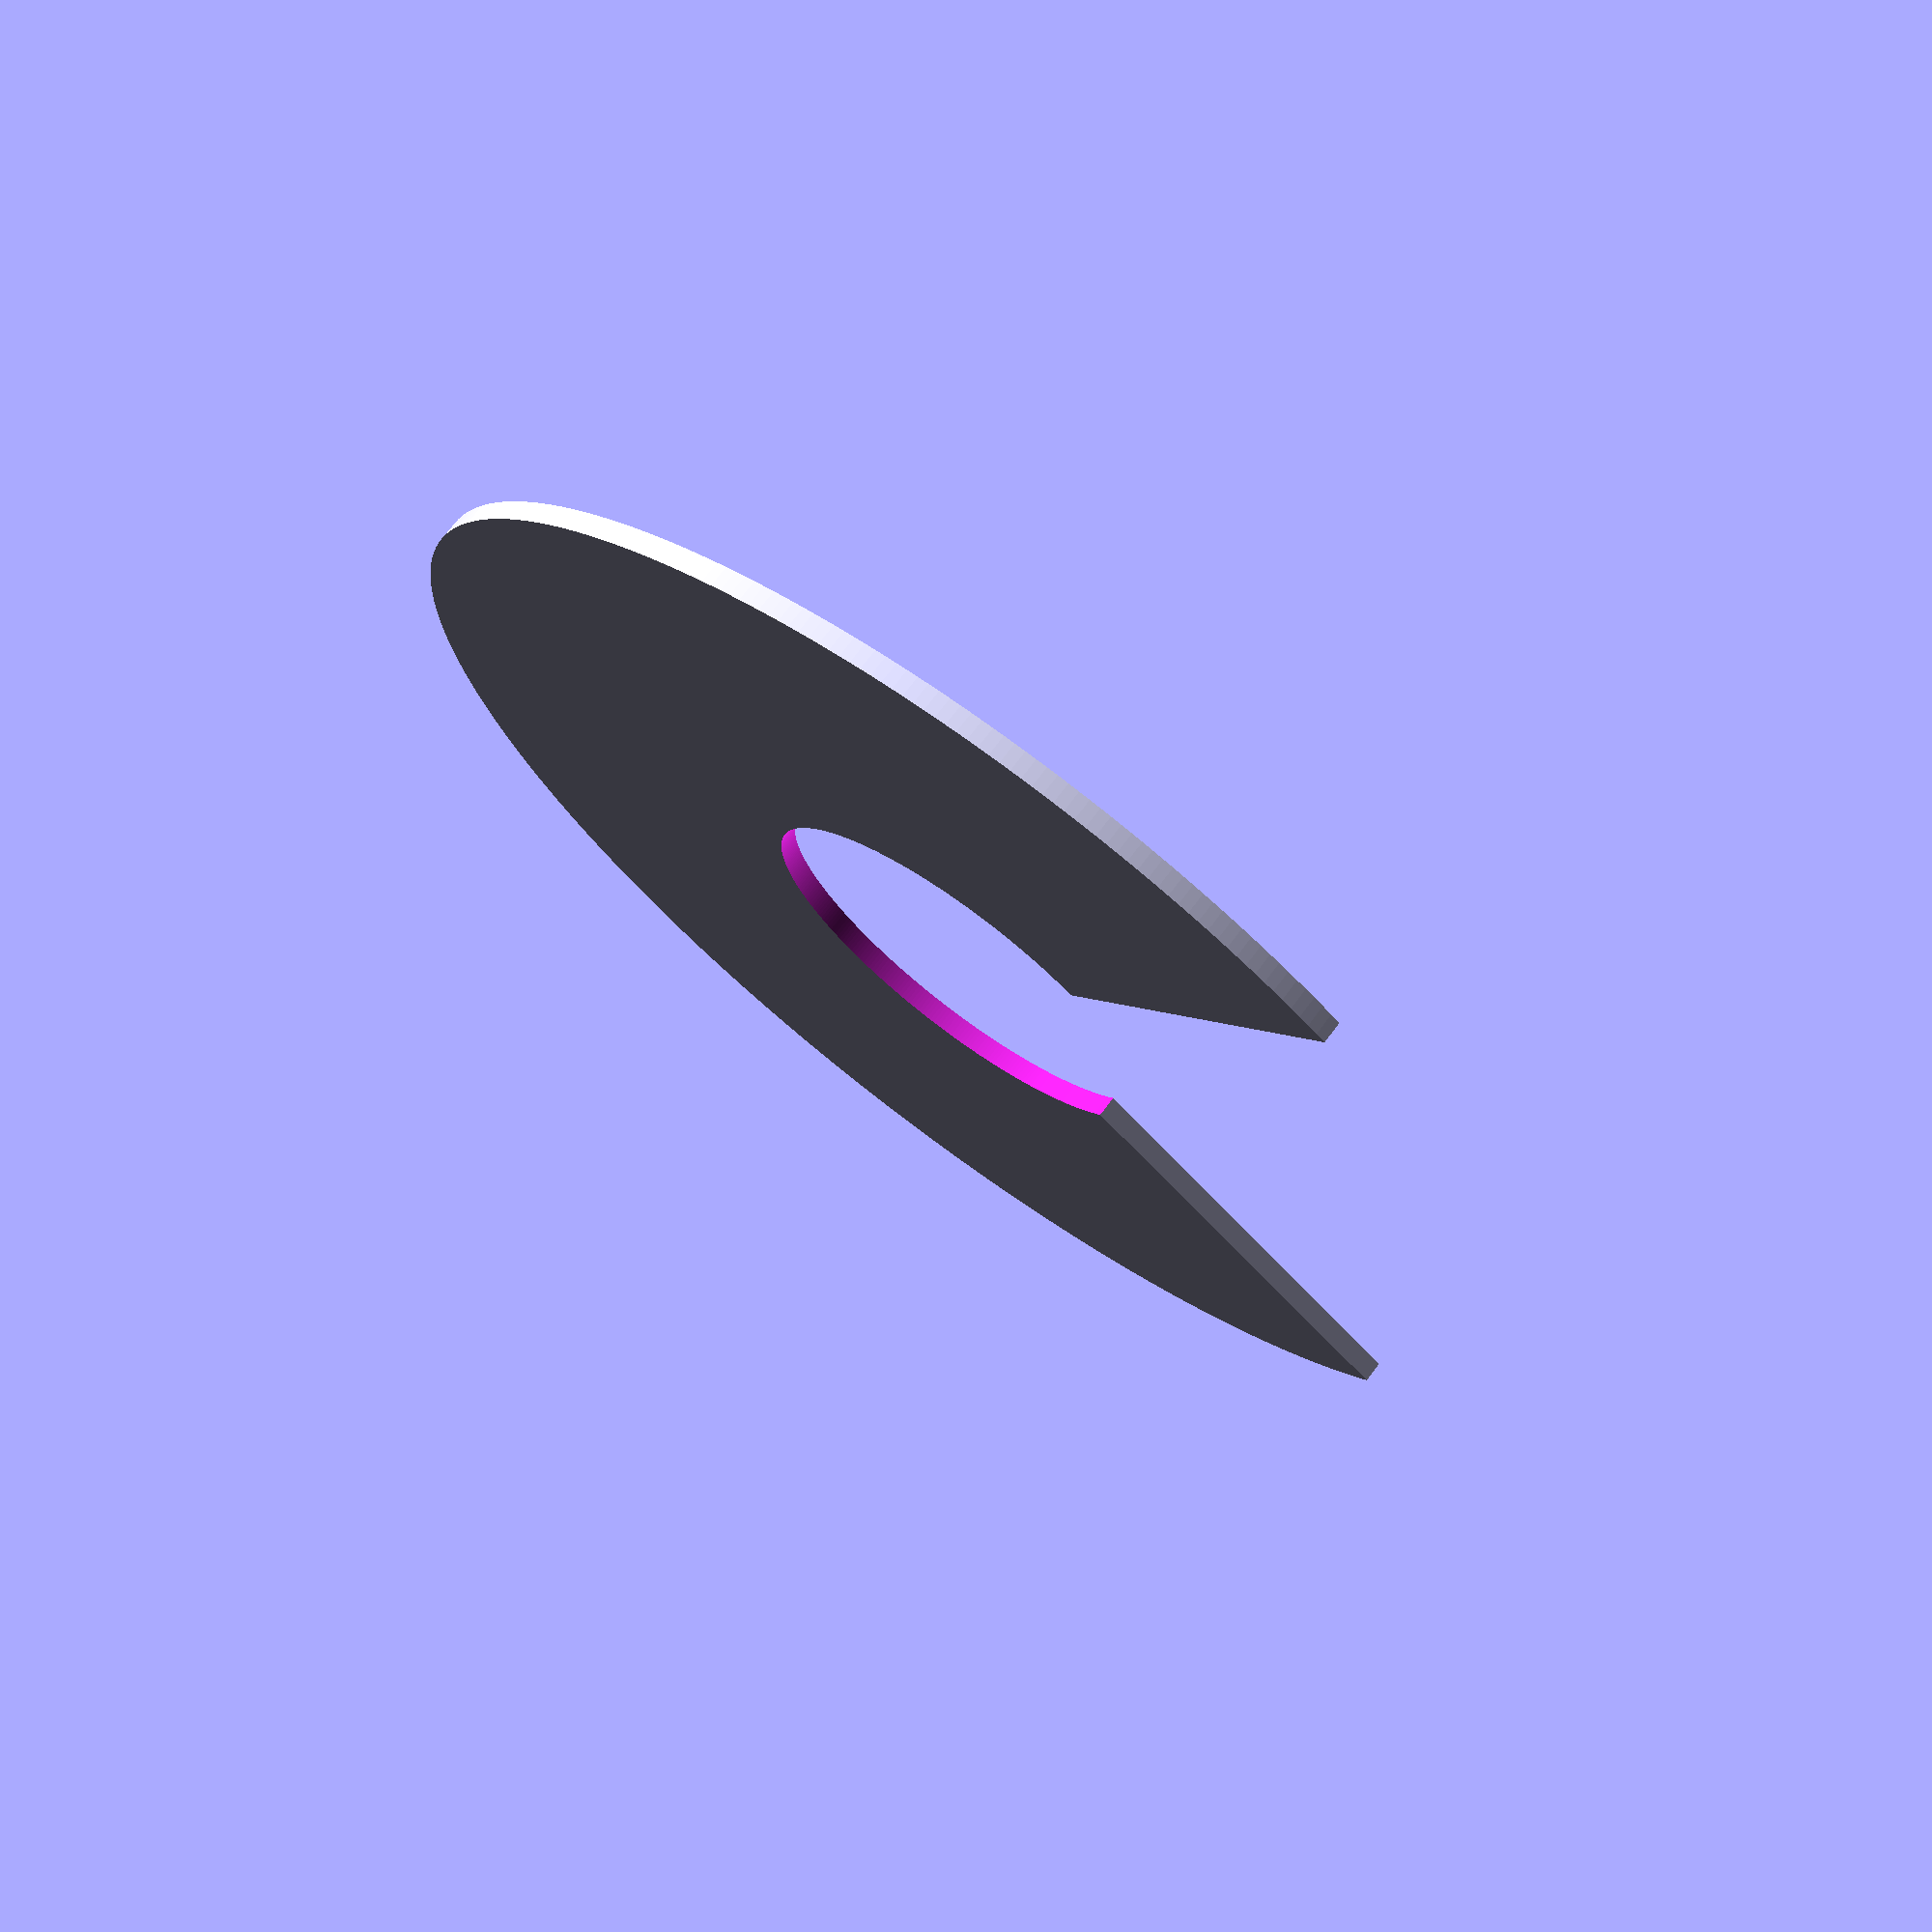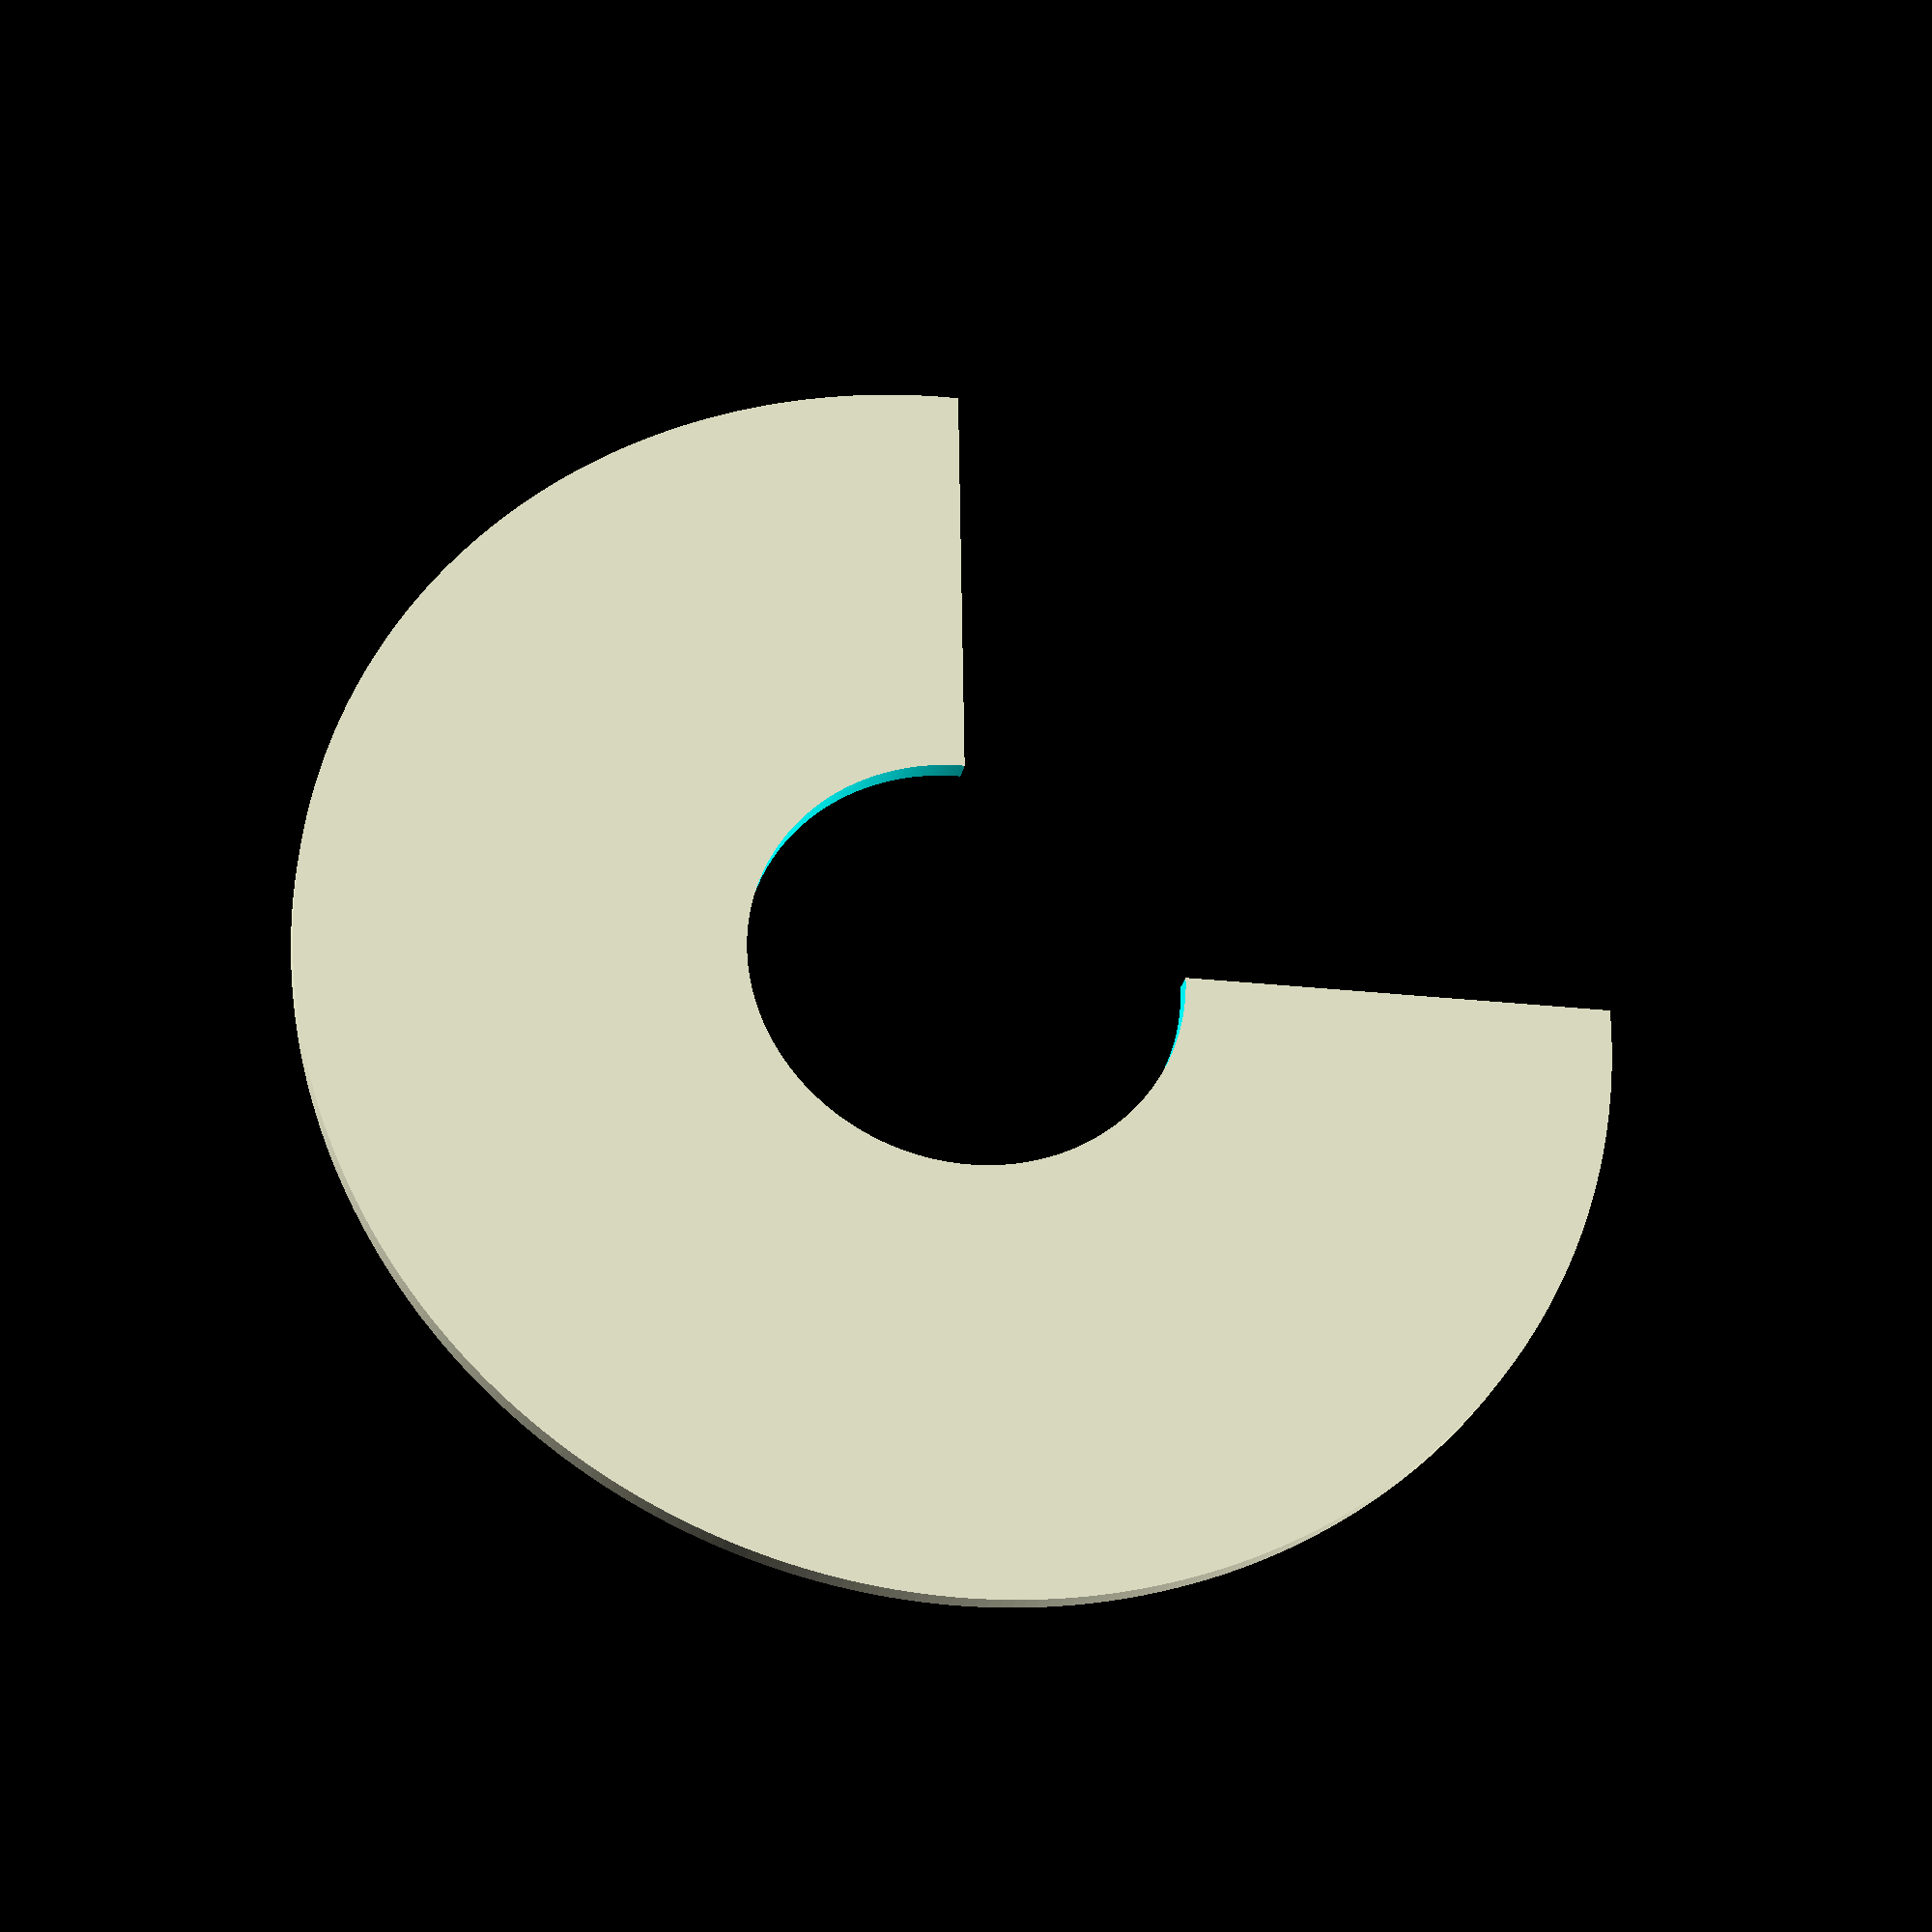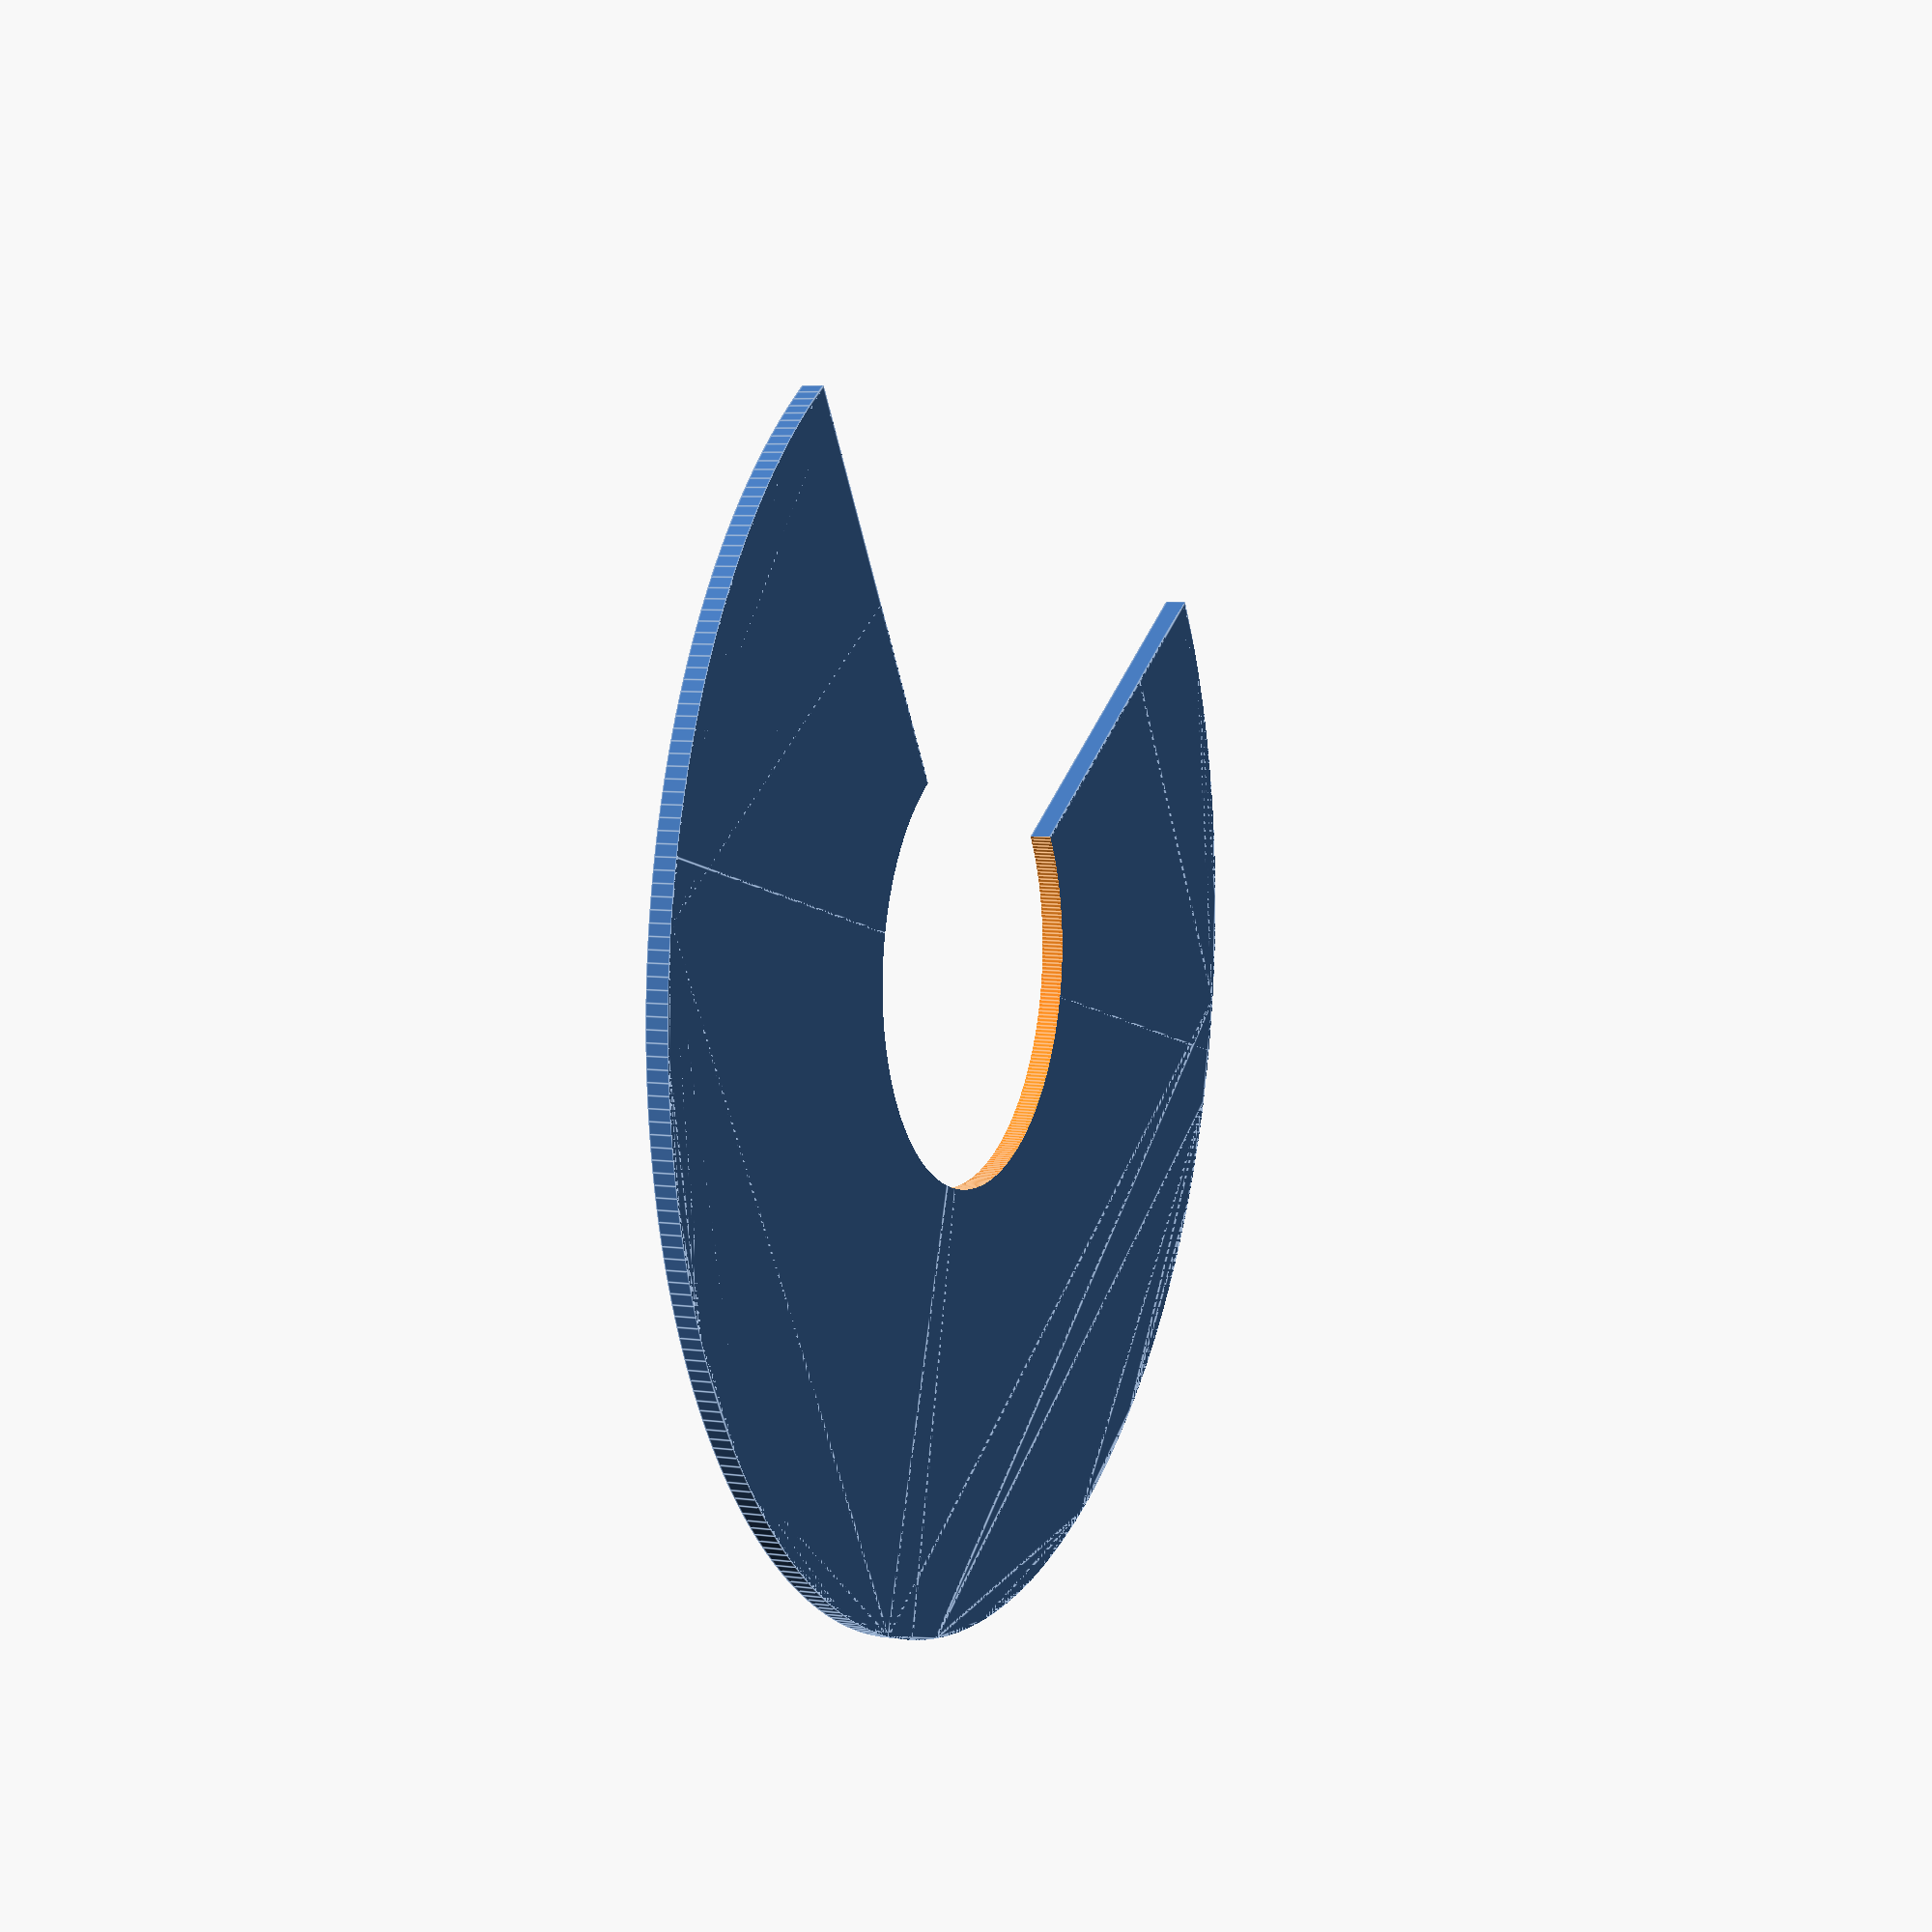
<openscad>
// Unit of length: Unit.MM
intersection()
{
   difference()
   {
      circle(d = 60.0, $fn = 360);
      circle(d = 20.0, $fn = 360);
   }
   polygon(points = [[0.0, 0.0], [-30.01, -0.0052], [-30.0071, -30.0071], [30.0071, -30.0071], [30.0071, 30.0071], [0.0052, 30.01]], convexity = 2);
}

</openscad>
<views>
elev=108.3 azim=143.2 roll=323.4 proj=p view=wireframe
elev=207.1 azim=180.9 roll=11.3 proj=p view=wireframe
elev=354.2 azim=58.5 roll=293.8 proj=p view=edges
</views>
